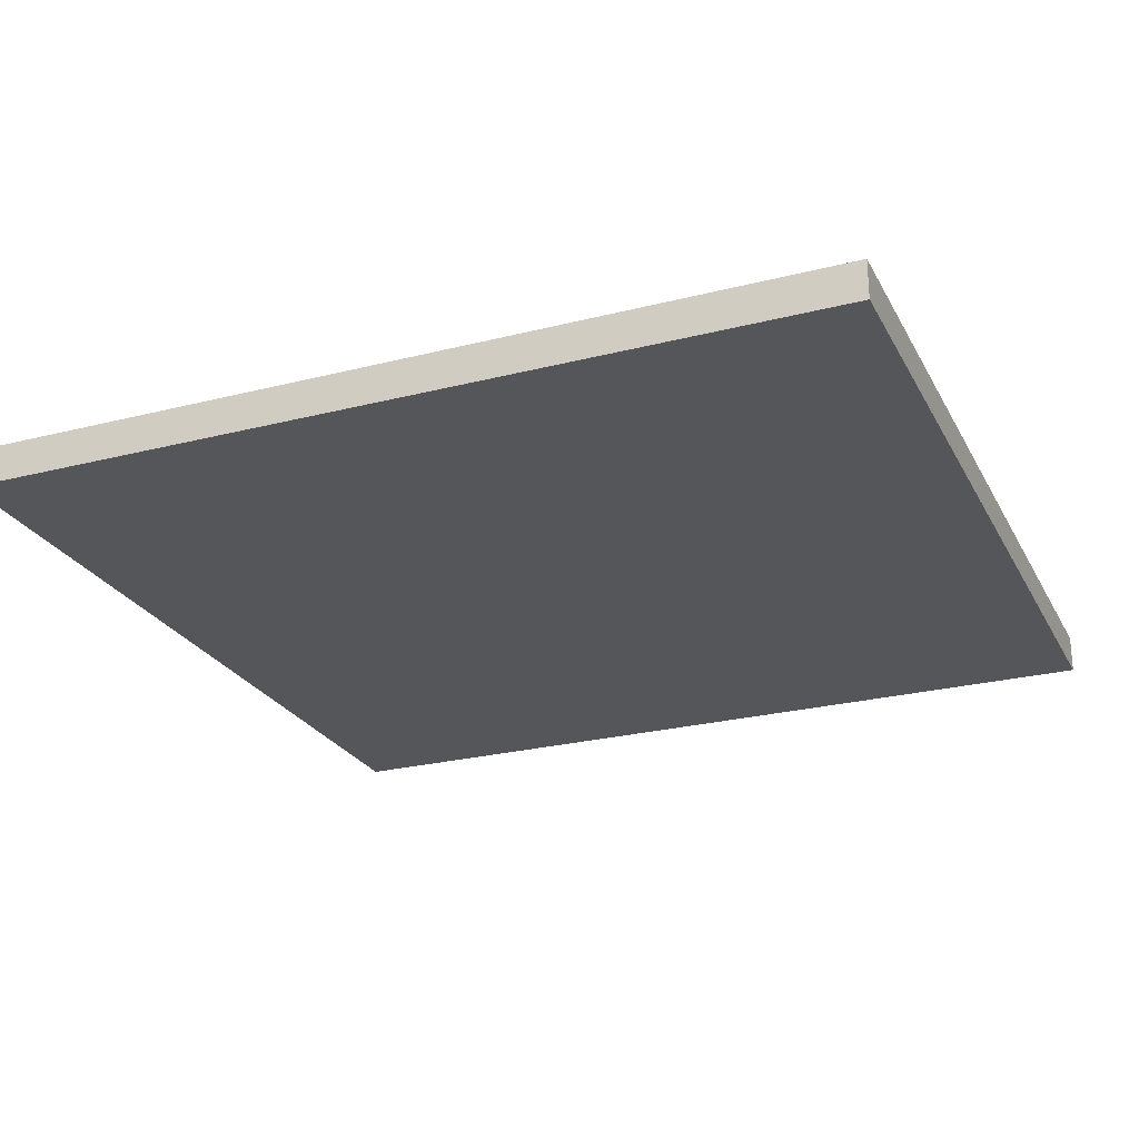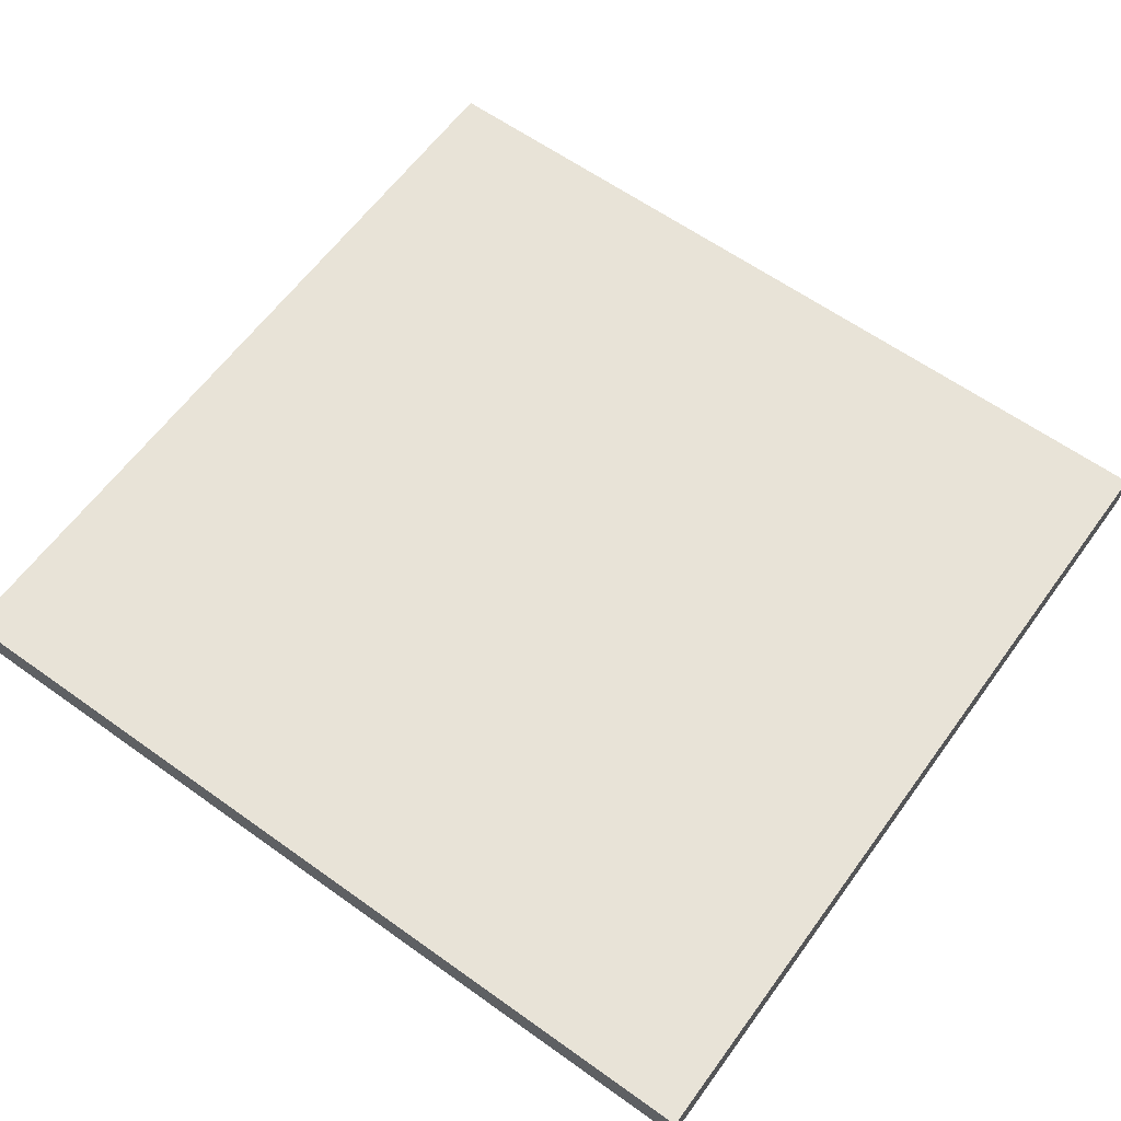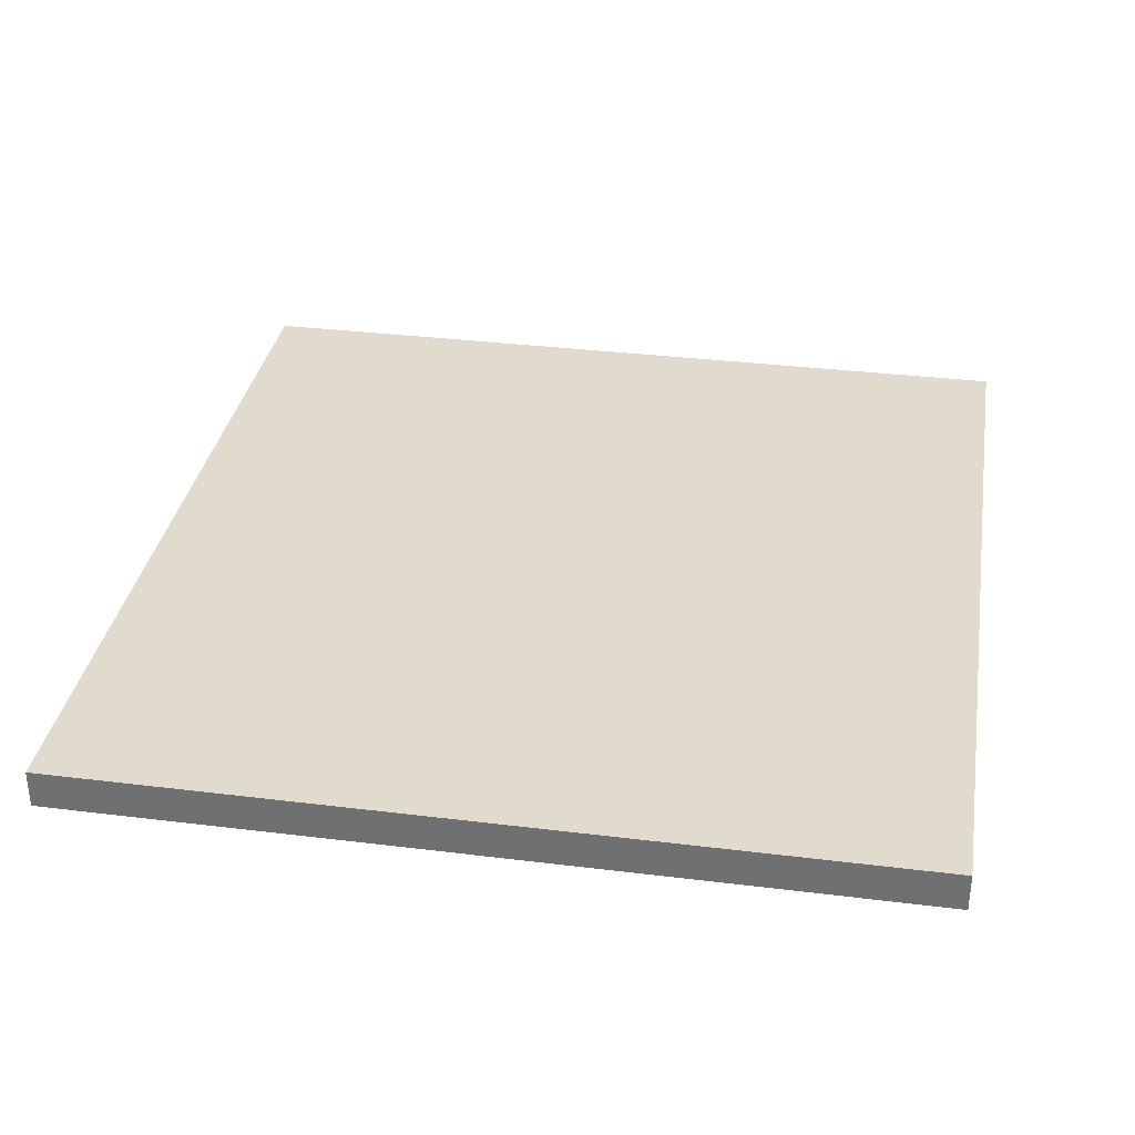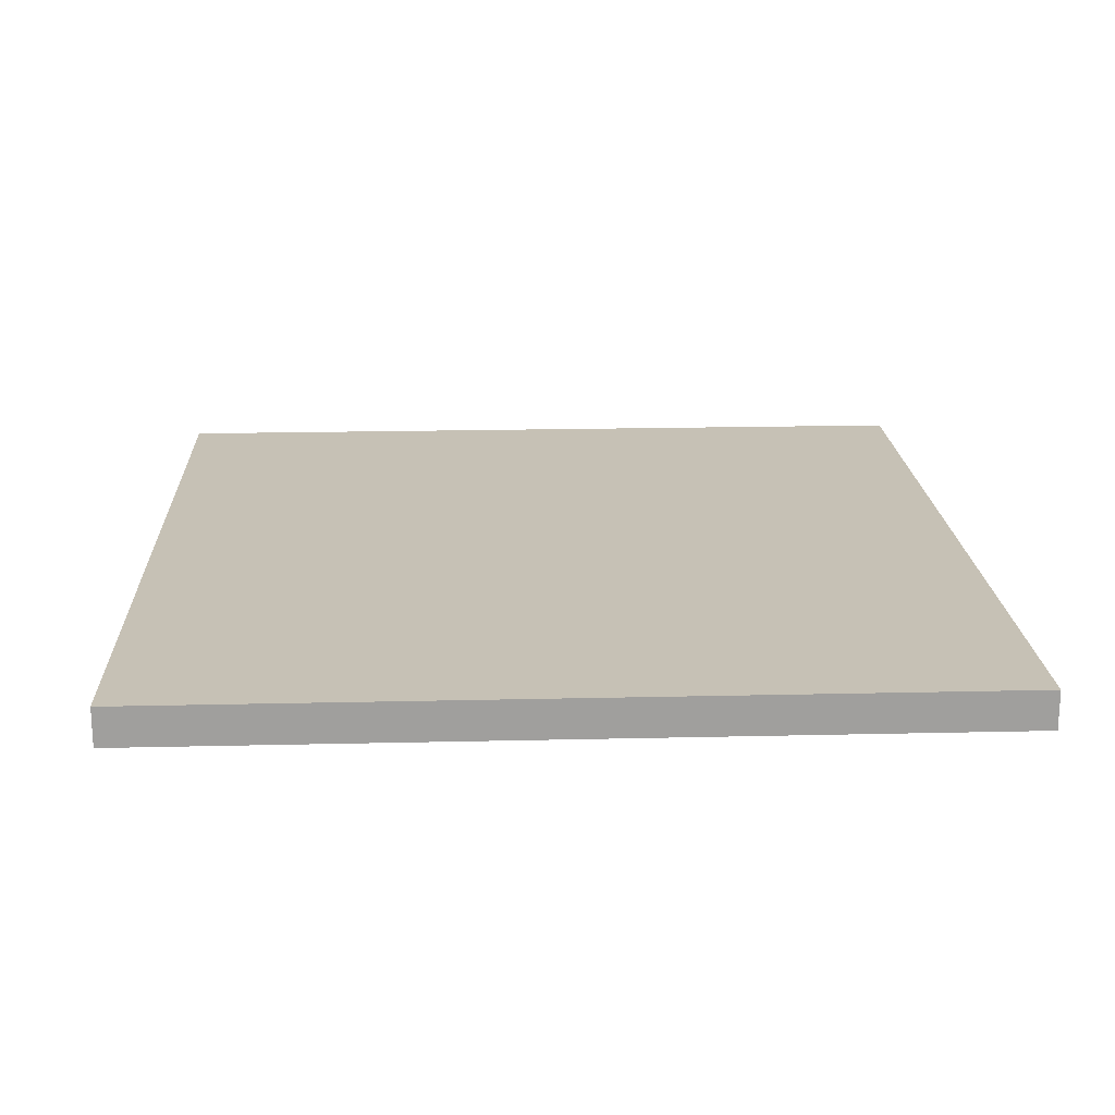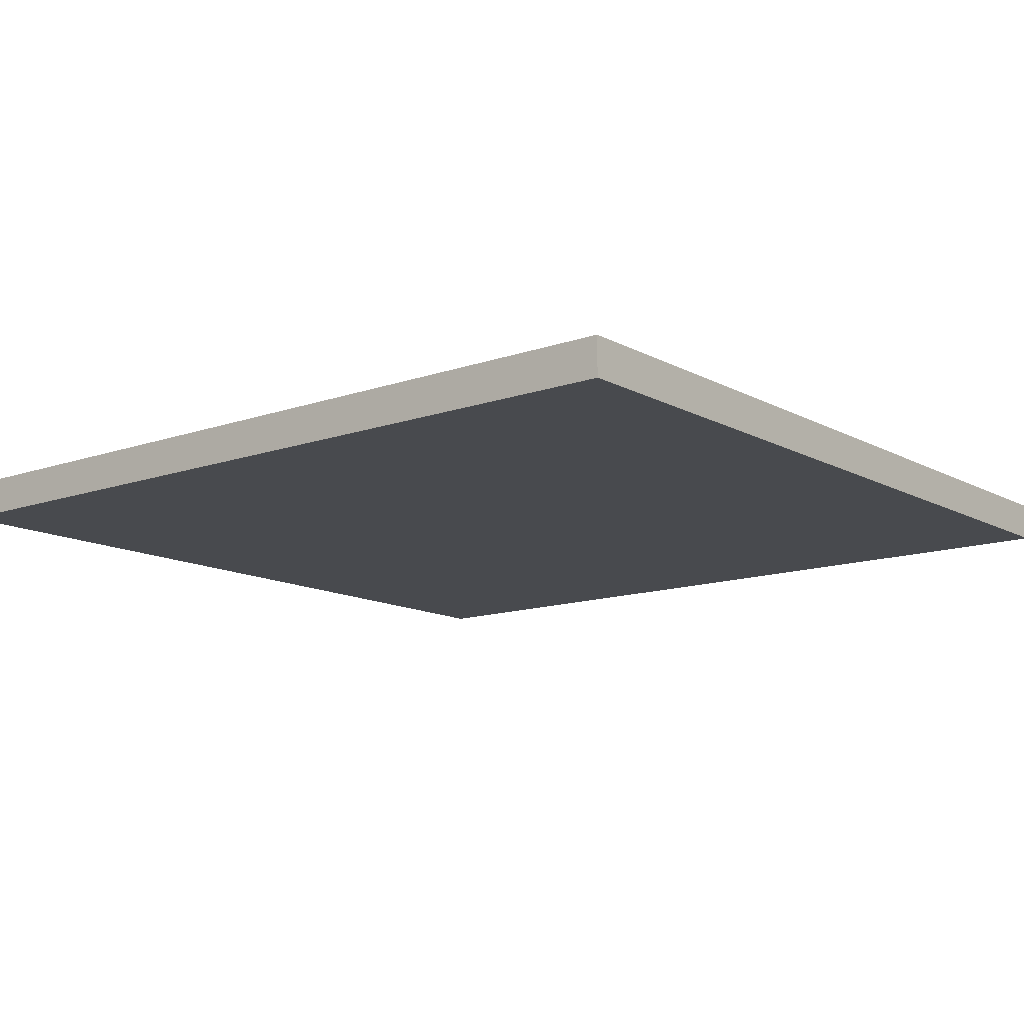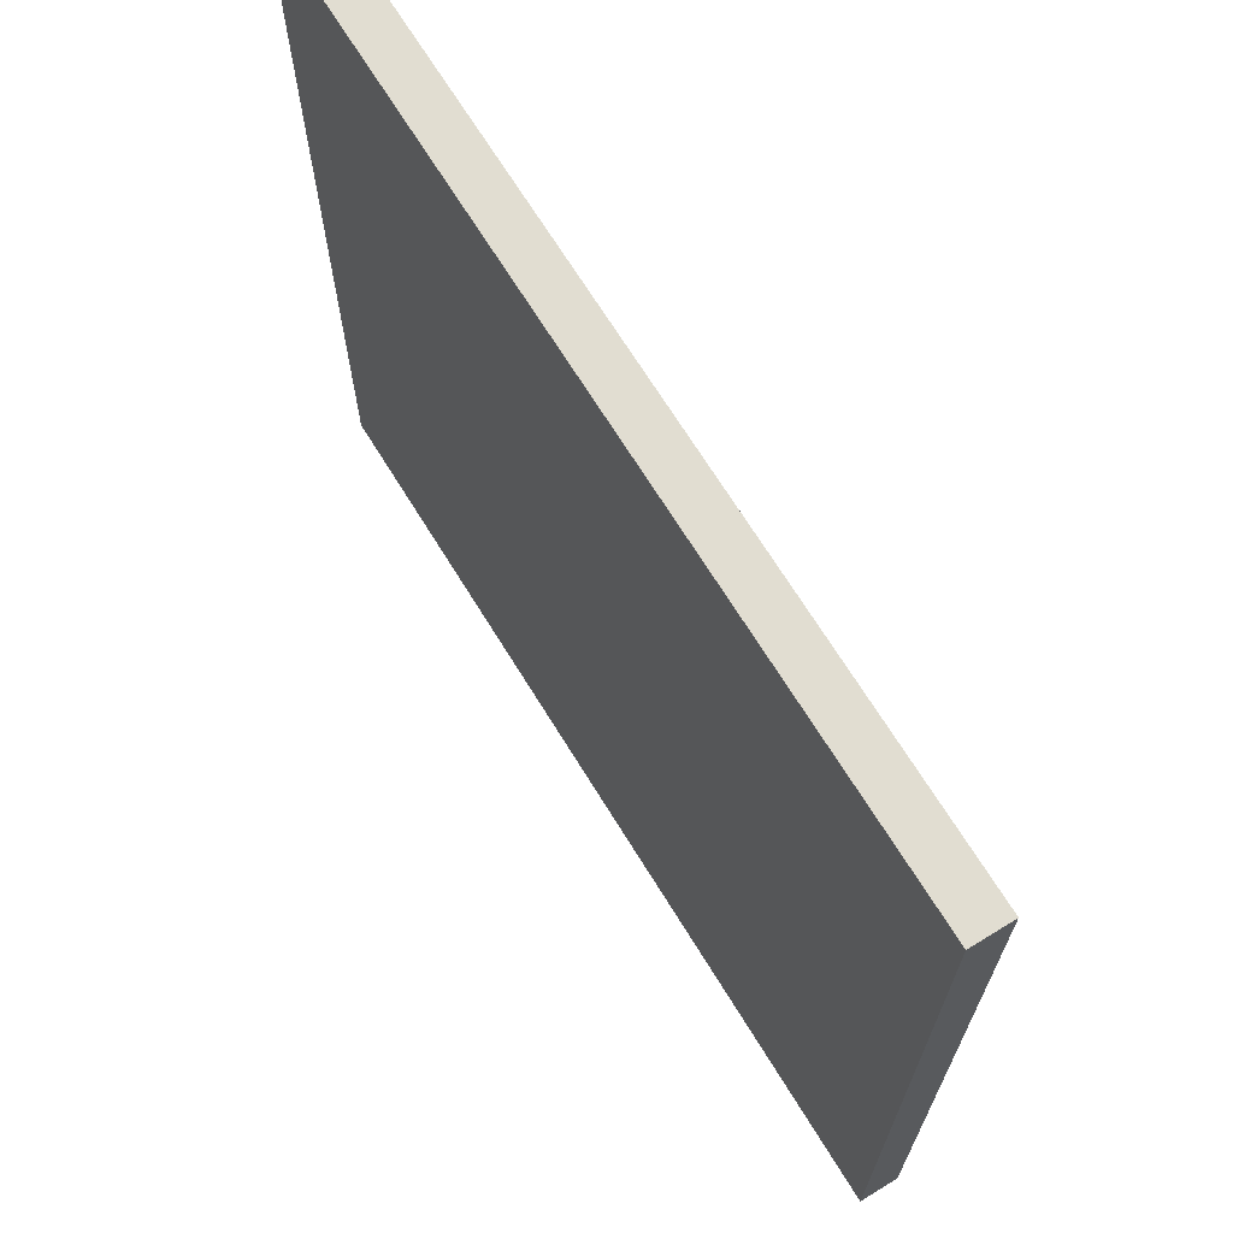
<metadata>
{"format":"obj","ext":"obj","renderer":"f3d","projection":"perspective","resolution":1024,"background":"white","views":[{"elev":-25.1,"azim":-157.6,"up":"+Y"},{"elev":61.7,"azim":-144.0,"up":"+Y"},{"elev":33.8,"azim":99.5,"up":"+Y"},{"elev":18.8,"azim":-92.6,"up":"+Y"},{"elev":-12.9,"azim":-141.0,"up":"+Y"},{"elev":68.7,"azim":58.4,"up":"+Z"}]}
</metadata>
<code>
o S4_1/S4/mesh11/mesh11-geometry#mesh11-geometry
v -0.4034 -0.2522 -0.3922
v 0.4239 -0.2889 -0.3922
v -0.4034 -0.2889 -0.3922
v 0.4239 -0.2522 -0.3922
v -0.4034 -0.2889 0.4076
v 0.4239 -0.2522 0.4076
v 0.4239 -0.2889 0.4076
v -0.4034 -0.2522 0.4076
f 1 2 3
f 2 1 4
f 3 2 1
f 4 1 2
f 2 5 3
f 3 5 2
f 5 1 3
f 3 1 5
f 1 6 4
f 4 6 1
f 6 2 4
f 4 2 6
f 5 2 7
f 7 2 5
f 1 5 8
f 8 5 1
f 6 1 8
f 8 1 6
f 2 6 7
f 7 6 2
f 6 5 7
f 7 5 6
f 5 6 8
f 8 6 5

</code>
